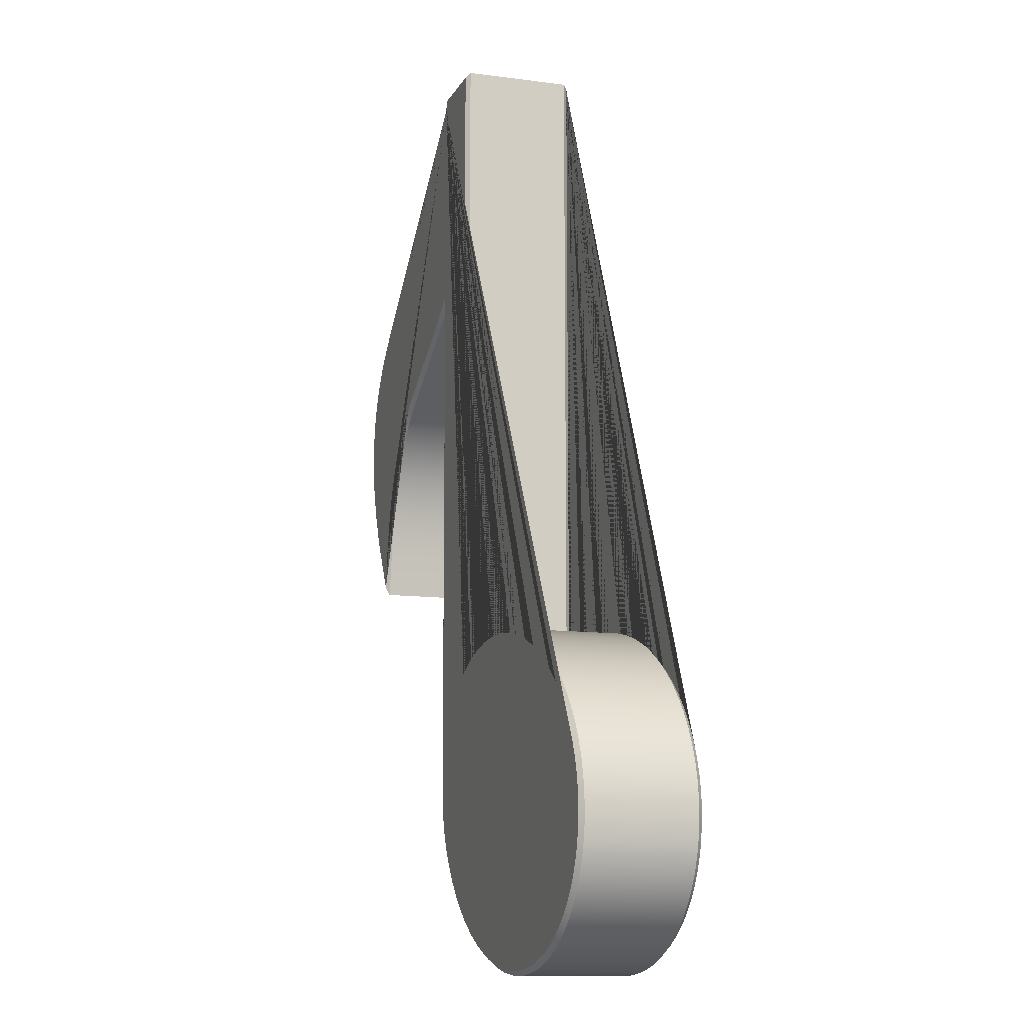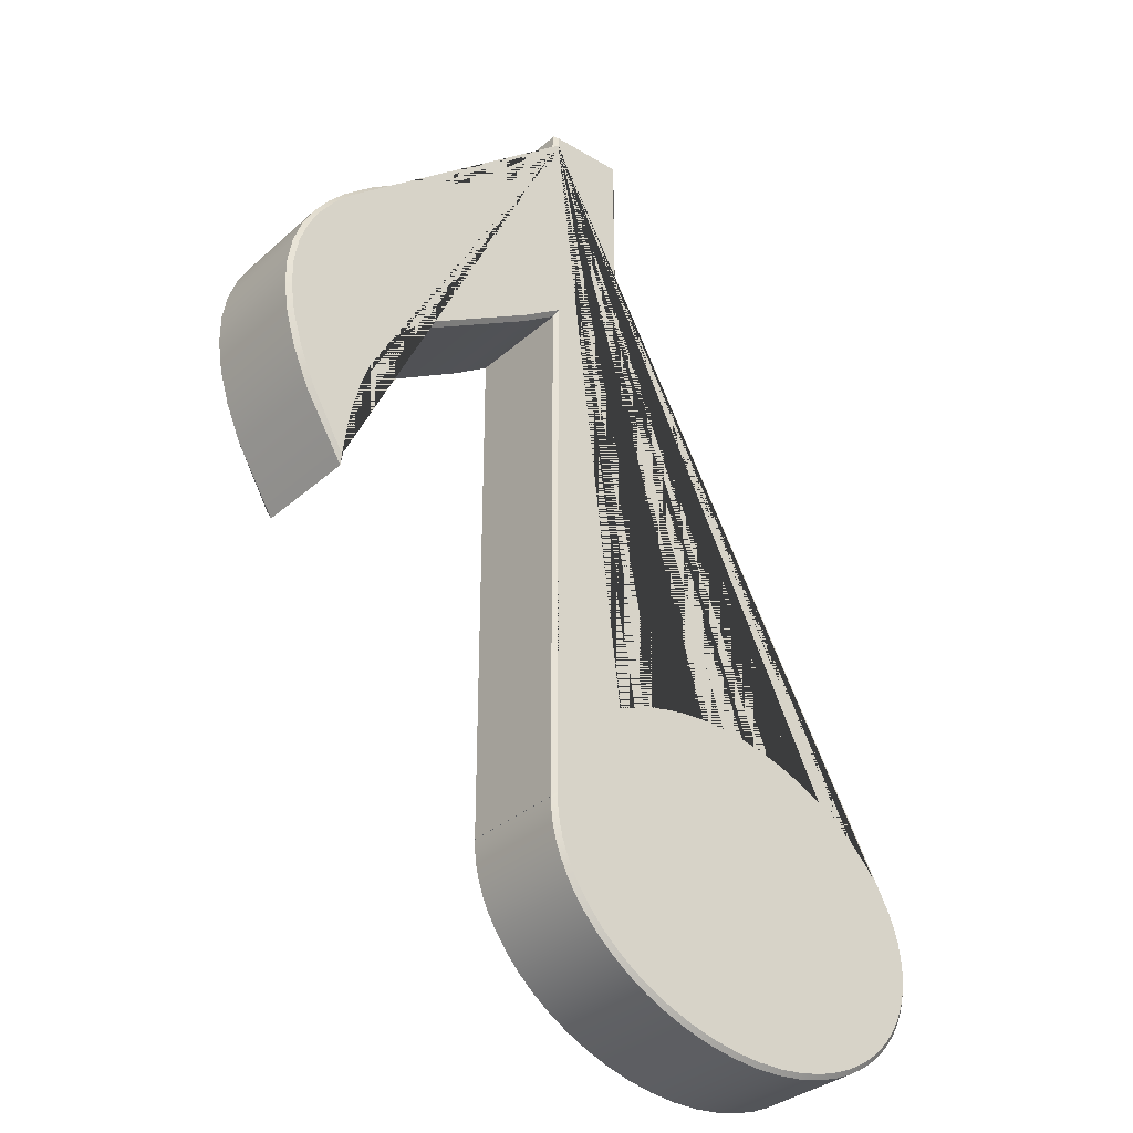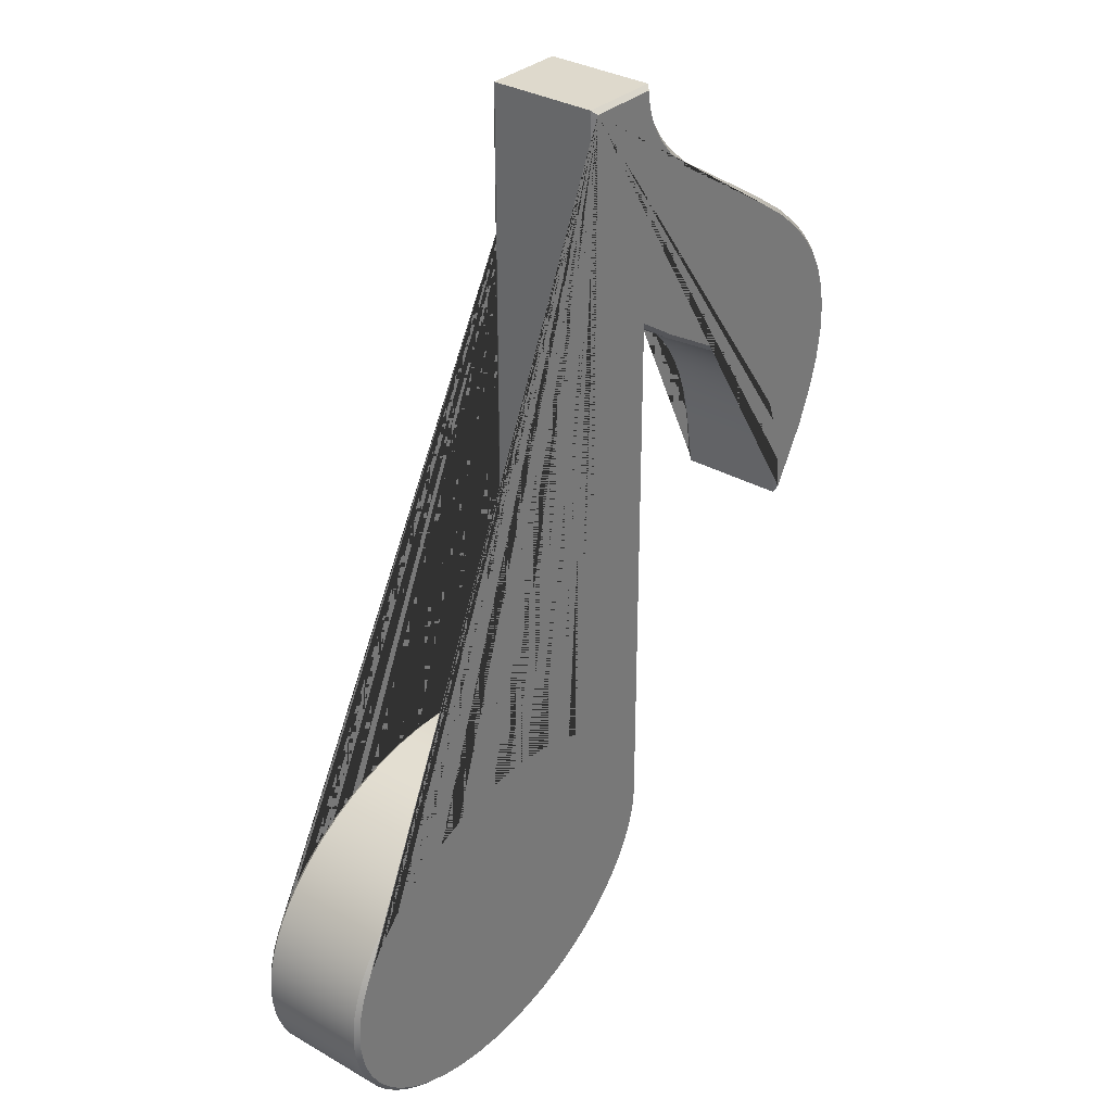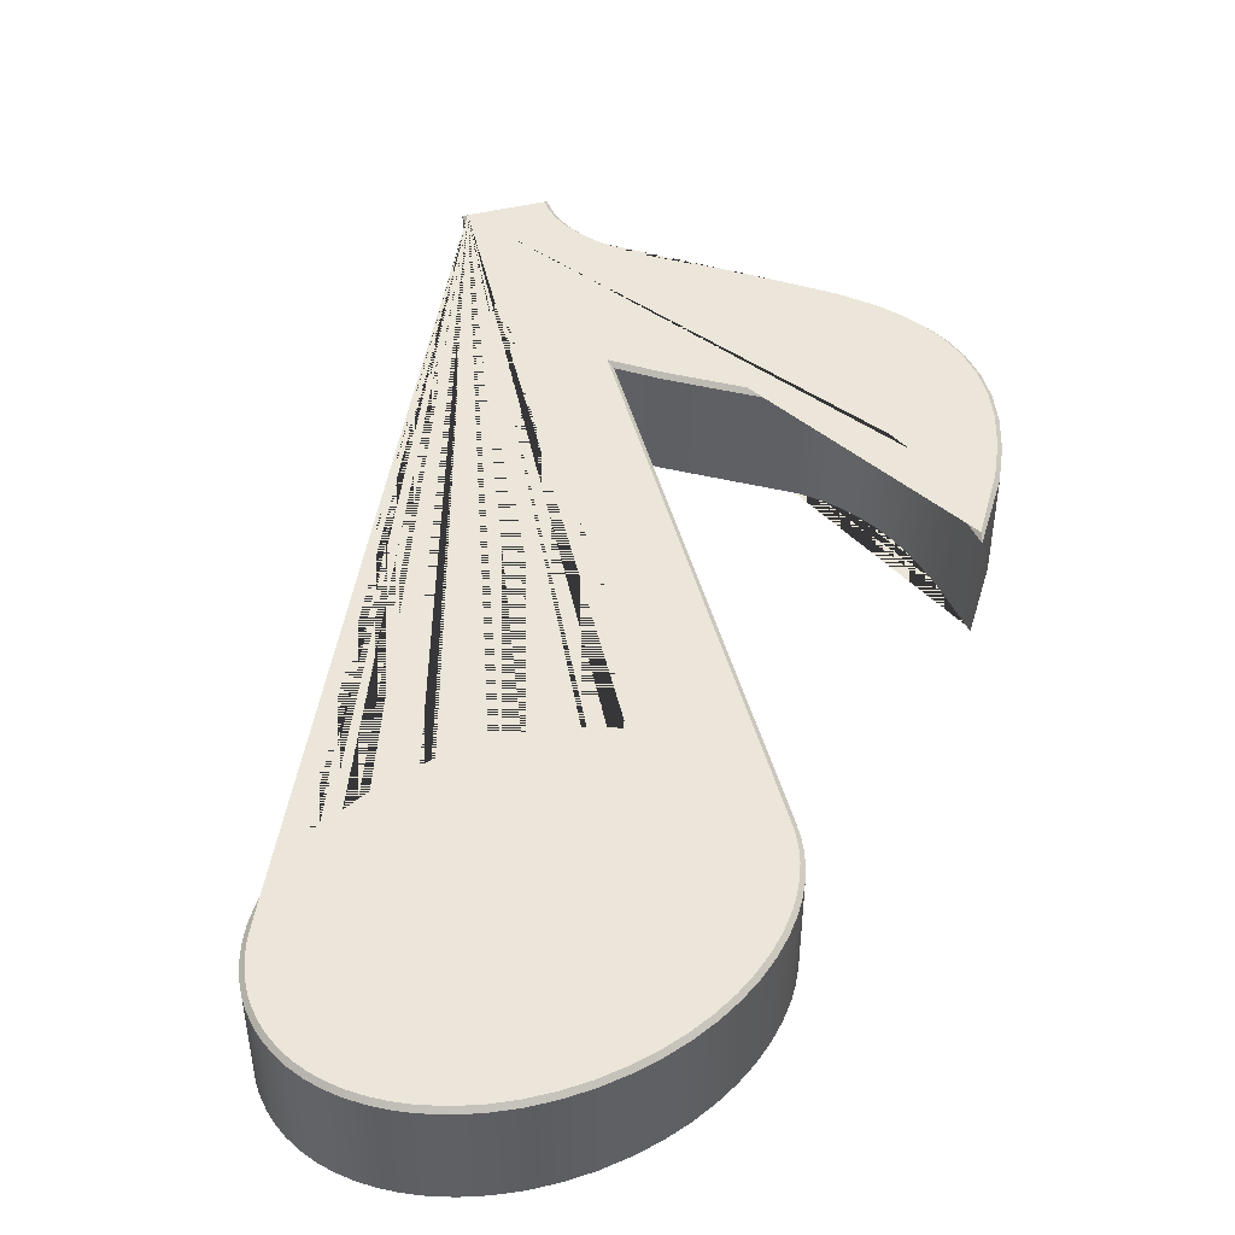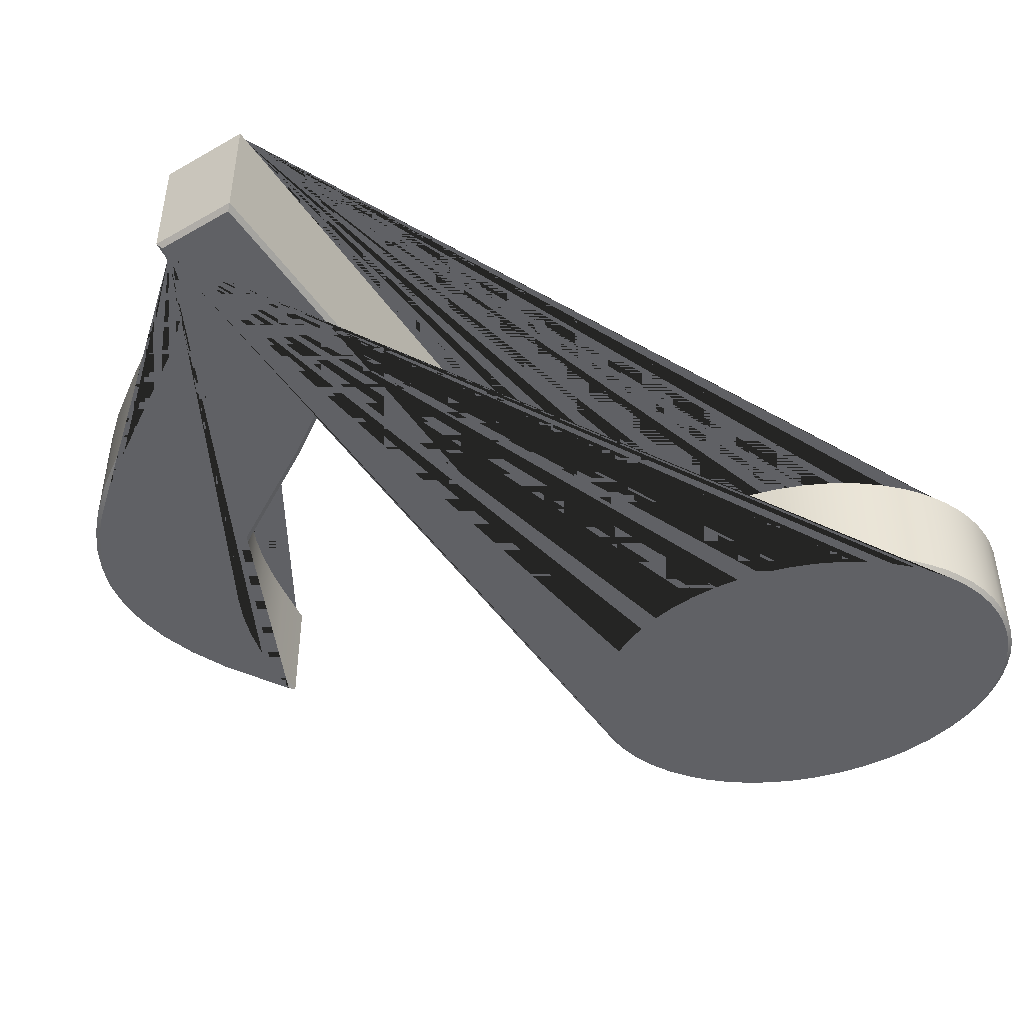
<metadata>
{"format":"obj","ext":"obj","renderer":"f3d","projection":"perspective","resolution":1024,"background":"white","views":[{"elev":-11.3,"azim":-108.0,"up":"+Y"},{"elev":-33.0,"azim":140.4,"up":"+Y"},{"elev":32.2,"azim":-51.2,"up":"+Y"},{"elev":47.1,"azim":-15.1,"up":"+Z"},{"elev":-47.5,"azim":-147.0,"up":"+Z"}]}
</metadata>
<code>
v 292.2 464 -7.876
v 269.5 464 -7.876
v 269.5 282.4 -7.876
v 266.3 284 -7.876
v 261 285.9 -7.876
v 255.3 287.5 -7.876
v 249.3 288.5 -7.876
v 242.1 289 -7.876
v 234.6 288.8 -7.876
v 228 288.1 -7.876
v 221.4 286.8 -7.876
v 213.8 284.6 -7.876
v 206.7 281.7 -7.876
v 200.1 278.3 -7.876
v 194 274.4 -7.876
v 188.6 270 -7.876
v 183.8 265.2 -7.876
v 180.7 261.3 -7.876
v 178 257.4 -7.876
v 175.8 253.2 -7.876
v 174 249 -7.876
v 172.7 244.6 -7.876
v 172 240.2 -7.876
v 171.8 235.8 -7.876
v 172 232.8 -7.876
v 172.8 228.3 -7.876
v 173.6 225.4 -7.876
v 175.3 221.3 -7.876
v 177.5 217.4 -7.876
v 180.2 213.8 -7.876
v 183.3 210.5 -7.876
v 186.8 207.5 -7.876
v 190.6 204.8 -7.876
v 194.8 202.5 -7.876
v 199.3 200.5 -7.876
v 205.8 198.4 -7.876
v 212.6 197 -7.876
v 219.8 196.2 -7.876
v 227.3 196.2 -7.876
v 234.9 196.9 -7.876
v 242.7 198.3 -7.876
v 249.6 200.3 -7.876
v 256.2 202.9 -7.876
v 262.4 205.9 -7.876
v 268.1 209.3 -7.876
v 273.3 213.2 -7.876
v 277.9 217.4 -7.876
v 282 222 -7.876
v 285.5 226.7 -7.876
v 287.6 230.5 -7.876
v 289.4 234.3 -7.876
v 290.8 238.3 -7.876
v 291.7 242.3 -7.876
v 292.2 246.3 -7.876
v 292.2 249.2 -7.876
v 292.3 249.2 -7.876
v 292.2 397.3 -7.876
v 302.2 390.6 -7.876
v 333.4 372.4 -7.876
v 337.6 369 -7.876
v 341.5 365.1 -7.876
v 345.1 360.7 -7.876
v 348.3 355.6 -7.876
v 351.2 349.8 -7.876
v 353.6 343 -7.876
v 355.6 335.2 -7.876
v 356.7 329.3 -7.876
v 358.6 317.3 -7.876
v 369.8 335.7 -7.876
v 374.1 345.9 -7.876
v 376.9 355.2 -7.876
v 378.2 363.7 -7.876
v 378.2 371.6 -7.876
v 376.9 378.8 -7.876
v 374.5 385.5 -7.876
v 371.2 391.5 -7.876
v 367.1 397.1 -7.876
v 362.3 402.2 -7.876
v 354 409.1 -7.876
v 341.8 417.4 -7.876
v 308.7 438.1 -7.876
v 301.7 444.1 -7.876
v 298 448.4 -7.876
v 295.1 452.9 -7.876
v 294 455.2 -7.876
v 293.2 457.7 -7.876
v 292.6 460.2 -7.876
v 292.2 464 -37.88
v 269.5 464 -37.88
v 269.5 282.4 -37.88
v 266.3 284 -37.88
v 261 285.9 -37.88
v 255.3 287.5 -37.88
v 249.3 288.5 -37.88
v 242.1 289 -37.88
v 234.6 288.8 -37.88
v 228 288.1 -37.88
v 221.4 286.8 -37.88
v 213.8 284.6 -37.88
v 206.7 281.7 -37.88
v 200.1 278.3 -37.88
v 194 274.4 -37.88
v 188.6 270 -37.88
v 183.8 265.2 -37.88
v 180.7 261.3 -37.88
v 178 257.4 -37.88
v 175.8 253.2 -37.88
v 174 249 -37.88
v 172.7 244.6 -37.88
v 172 240.2 -37.88
v 171.8 235.8 -37.88
v 172 232.8 -37.88
v 172.8 228.3 -37.88
v 173.6 225.4 -37.88
v 175.3 221.3 -37.88
v 177.5 217.4 -37.88
v 180.2 213.8 -37.88
v 183.3 210.5 -37.88
v 186.8 207.5 -37.88
v 190.6 204.8 -37.88
v 194.8 202.5 -37.88
v 199.3 200.5 -37.88
v 205.8 198.4 -37.88
v 212.6 197 -37.88
v 219.8 196.2 -37.88
v 227.3 196.2 -37.88
v 234.9 196.9 -37.88
v 242.7 198.3 -37.88
v 249.6 200.3 -37.88
v 256.2 202.9 -37.88
v 262.4 205.9 -37.88
v 268.1 209.3 -37.88
v 273.3 213.2 -37.88
v 277.9 217.4 -37.88
v 282 222 -37.88
v 285.5 226.7 -37.88
v 287.6 230.5 -37.88
v 289.4 234.3 -37.88
v 290.8 238.3 -37.88
v 291.7 242.3 -37.88
v 292.2 246.3 -37.88
v 292.2 249.2 -37.88
v 292.3 249.2 -37.88
v 292.2 397.3 -37.88
v 302.2 390.6 -37.88
v 333.4 372.4 -37.88
v 337.6 369 -37.88
v 341.5 365.1 -37.88
v 345.1 360.7 -37.88
v 348.3 355.6 -37.88
v 351.2 349.8 -37.88
v 353.6 343 -37.88
v 355.6 335.2 -37.88
v 356.7 329.3 -37.88
v 358.6 317.3 -37.88
v 369.8 335.7 -37.88
v 374.1 345.9 -37.88
v 376.9 355.2 -37.88
v 378.2 363.7 -37.88
v 378.2 371.6 -37.88
v 376.9 378.8 -37.88
v 374.5 385.5 -37.88
v 371.2 391.5 -37.88
v 367.1 397.1 -37.88
v 362.3 402.2 -37.88
v 354 409.1 -37.88
v 341.8 417.4 -37.88
v 308.7 438.1 -37.88
v 301.7 444.1 -37.88
v 298 448.4 -37.88
v 295.1 452.9 -37.88
v 294 455.2 -37.88
v 293.2 457.7 -37.88
v 292.6 460.2 -37.88
o Extrude.9
f 88 89 2 1
f 89 90 3 2
f 90 91 4 3
f 91 92 5 4
f 92 93 6 5
f 93 94 7 6
f 94 95 8 7
f 95 96 9 8
f 96 97 10 9
f 97 98 11 10
f 98 99 12 11
f 99 100 13 12
f 100 101 14 13
f 101 102 15 14
f 102 103 16 15
f 103 104 17 16
f 104 105 18 17
f 105 106 19 18
f 106 107 20 19
f 107 108 21 20
f 108 109 22 21
f 109 110 23 22
f 110 111 24 23
f 111 112 25 24
f 112 113 26 25
f 113 114 27 26
f 114 115 28 27
f 115 116 29 28
f 116 117 30 29
f 117 118 31 30
f 118 119 32 31
f 119 120 33 32
f 120 121 34 33
f 121 122 35 34
f 122 123 36 35
f 123 124 37 36
f 124 125 38 37
f 125 126 39 38
f 126 127 40 39
f 127 128 41 40
f 128 129 42 41
f 129 130 43 42
f 130 131 44 43
f 131 132 45 44
f 132 133 46 45
f 133 134 47 46
f 134 135 48 47
f 135 136 49 48
f 136 137 50 49
f 137 138 51 50
f 138 139 52 51
f 139 140 53 52
f 140 141 54 53
f 141 142 55 54
f 142 143 56 55
f 143 144 57 56
f 144 145 58 57
f 145 146 59 58
f 146 147 60 59
f 147 148 61 60
f 148 149 62 61
f 149 150 63 62
f 150 151 64 63
f 151 152 65 64
f 152 153 66 65
f 153 154 67 66
f 154 155 68 67
f 155 156 69 68
f 156 157 70 69
f 157 158 71 70
f 158 159 72 71
f 159 160 73 72
f 160 161 74 73
f 161 162 75 74
f 162 163 76 75
f 163 164 77 76
f 164 165 78 77
f 165 166 79 78
f 166 167 80 79
f 167 168 81 80
f 168 169 82 81
f 169 170 83 82
f 170 171 84 83
f 171 172 85 84
f 172 173 86 85
f 173 174 87 86
f 174 88 1 87
v 172.7 244.6 -7.876
v 172.8 228.3 -7.876
v 291.1 462.8 -6.676
v 270.7 462.8 -6.676
v 270.7 280.5 -6.676
v 265.9 282.9 -6.676
v 260.6 284.8 -6.676
v 255 286.3 -6.676
v 249.2 287.3 -6.676
v 242.1 287.8 -6.676
v 234.7 287.6 -6.676
v 228.2 286.9 -6.676
v 221.7 285.6 -6.676
v 214.2 283.4 -6.676
v 207.2 280.6 -6.676
v 200.7 277.3 -6.676
v 194.7 273.4 -6.676
v 189.4 269.1 -6.676
v 184.7 264.4 -6.676
v 181.6 260.6 -6.676
v 179 256.7 -6.676
v 176.8 252.7 -6.676
v 175.1 248.6 -6.676
v 173.9 244.3 -6.676
v 173.2 240.1 -6.676
v 173 235.8 -6.676
v 173.2 232.9 -6.676
v 173.9 228.6 -6.676
v 174.7 225.8 -6.676
v 176.4 221.8 -6.676
v 178.5 218 -6.676
v 181.1 214.6 -6.676
v 184.1 211.4 -6.676
v 187.5 208.5 -6.676
v 191.3 205.9 -6.676
v 195.4 203.6 -6.676
v 199.8 201.6 -6.676
v 206.1 199.6 -6.676
v 212.8 198.1 -6.676
v 219.9 197.4 -6.676
v 227.2 197.4 -6.676
v 234.7 198 -6.676
v 242.4 199.5 -6.676
v 249.3 201.5 -6.676
v 255.7 204 -6.676
v 261.8 206.9 -6.676
v 267.4 210.3 -6.676
v 272.5 214.1 -6.676
v 277.1 218.3 -6.676
v 281.1 222.7 -6.676
v 284.5 227.4 -6.676
v 286.6 231 -6.676
v 288.3 234.8 -6.676
v 289.6 238.6 -6.676
v 290.5 242.5 -6.676
v 291 246.4 -6.676
v 291 250.4 -6.676
v 291.1 250.4 -6.676
v 291.1 399.5 -6.676
v 302.9 391.7 -6.676
v 334.1 373.4 -6.676
v 338.4 369.9 -6.676
v 342.4 365.9 -6.676
v 346.1 361.4 -6.676
v 349.4 356.2 -6.676
v 352.3 350.2 -6.676
v 354.7 343.3 -6.676
v 356.8 335.4 -6.676
v 357.9 329.5 -6.676
v 359.1 319.6 -6.676
v 368.7 336.3 -6.676
v 373 346.3 -6.676
v 375.7 355.4 -6.676
v 377 363.8 -6.676
v 377 371.5 -6.676
v 375.7 378.5 -6.676
v 373.4 385 -6.676
v 370.2 390.9 -6.676
v 366.2 396.3 -6.676
v 361.4 401.3 -6.676
v 353.3 408.2 -6.676
v 341.2 416.4 -6.676
v 307.9 437.2 -6.676
v 300.9 443.3 -6.676
v 297 447.6 -6.676
v 294 452.3 -6.676
v 292.9 454.8 -6.676
v 292 457.3 -6.676
v 291.4 460 -6.676
o Rounding_1
f 2 178 177 1
f 3 179 178 2
f 4 180 179 3
f 5 181 180 4
f 6 182 181 5
f 7 183 182 6
f 8 184 183 7
f 9 185 184 8
f 10 186 185 9
f 11 187 186 10
f 12 188 187 11
f 13 189 188 12
f 14 190 189 13
f 15 191 190 14
f 16 192 191 15
f 17 193 192 16
f 18 194 193 17
f 19 195 194 18
f 20 196 195 19
f 21 197 196 20
f 175 198 197 21
f 23 199 198 175
f 24 200 199 23
f 25 201 200 24
f 176 202 201 25
f 27 203 202 176
f 28 204 203 27
f 29 205 204 28
f 30 206 205 29
f 31 207 206 30
f 32 208 207 31
f 33 209 208 32
f 34 210 209 33
f 35 211 210 34
f 36 212 211 35
f 37 213 212 36
f 38 214 213 37
f 39 215 214 38
f 40 216 215 39
f 41 217 216 40
f 42 218 217 41
f 43 219 218 42
f 44 220 219 43
f 45 221 220 44
f 46 222 221 45
f 47 223 222 46
f 48 224 223 47
f 49 225 224 48
f 50 226 225 49
f 51 227 226 50
f 52 228 227 51
f 53 229 228 52
f 54 230 229 53
f 55 231 230 54
f 56 232 231 55
f 57 233 232 56
f 58 234 233 57
f 59 235 234 58
f 60 236 235 59
f 61 237 236 60
f 62 238 237 61
f 63 239 238 62
f 64 240 239 63
f 65 241 240 64
f 66 242 241 65
f 67 243 242 66
f 68 244 243 67
f 69 245 244 68
f 70 246 245 69
f 71 247 246 70
f 72 248 247 71
f 73 249 248 72
f 74 250 249 73
f 75 251 250 74
f 76 252 251 75
f 77 253 252 76
f 78 254 253 77
f 79 255 254 78
f 80 256 255 79
f 81 257 256 80
f 82 258 257 81
f 83 259 258 82
f 84 260 259 83
f 85 261 260 84
f 86 262 261 85
f 87 263 262 86
f 1 177 263 87
o Cap_1
f 178 179 180 181 182 183 184 185 186 187 188 189 190 191 192 193 194 195 196 197 198 199 200 201 202 203 204 205 206 207 208 209 210 211 212 213 214 215 216 217 218 219 220 221 222 223 224 225 226 227 228 229 230 231 232 233 234 235 236 237 238 239 240 241 242 243 244 245 246 247 248 249 250 251 252 253 254 255 256 257 258 259 260 261 262 263 177
v 172.7 244.6 -37.88
v 172.8 228.3 -37.88
v 291.1 462.8 -39.08
v 270.7 462.8 -39.08
v 270.7 280.5 -39.08
v 265.9 282.9 -39.08
v 260.6 284.8 -39.08
v 255 286.3 -39.08
v 249.2 287.3 -39.08
v 242.1 287.8 -39.08
v 234.7 287.6 -39.08
v 228.2 286.9 -39.08
v 221.7 285.6 -39.08
v 214.2 283.4 -39.08
v 207.2 280.6 -39.08
v 200.7 277.3 -39.08
v 194.7 273.4 -39.08
v 189.4 269.1 -39.08
v 184.7 264.4 -39.08
v 181.6 260.6 -39.08
v 179 256.7 -39.08
v 176.8 252.7 -39.08
v 175.1 248.6 -39.08
v 173.9 244.3 -39.08
v 173.2 240.1 -39.08
v 173 235.8 -39.08
v 173.2 232.9 -39.08
v 173.9 228.6 -39.08
v 174.7 225.8 -39.08
v 176.4 221.8 -39.08
v 178.5 218 -39.08
v 181.1 214.6 -39.08
v 184.1 211.4 -39.08
v 187.5 208.5 -39.08
v 191.3 205.9 -39.08
v 195.4 203.6 -39.08
v 199.8 201.6 -39.08
v 206.1 199.6 -39.08
v 212.8 198.1 -39.08
v 219.9 197.4 -39.08
v 227.2 197.4 -39.08
v 234.7 198 -39.08
v 242.4 199.5 -39.08
v 249.3 201.5 -39.08
v 255.7 204 -39.08
v 261.8 206.9 -39.08
v 267.4 210.3 -39.08
v 272.5 214.1 -39.08
v 277.1 218.3 -39.08
v 281.1 222.7 -39.08
v 284.5 227.4 -39.08
v 286.6 231 -39.08
v 288.3 234.8 -39.08
v 289.6 238.6 -39.08
v 290.5 242.5 -39.08
v 291 246.4 -39.08
v 291 250.4 -39.08
v 291.1 250.4 -39.08
v 291.1 399.5 -39.08
v 302.9 391.7 -39.08
v 334.1 373.4 -39.08
v 338.4 369.9 -39.08
v 342.4 365.9 -39.08
v 346.1 361.4 -39.08
v 349.4 356.2 -39.08
v 352.3 350.2 -39.08
v 354.7 343.3 -39.08
v 356.8 335.4 -39.08
v 357.9 329.5 -39.08
v 359.1 319.6 -39.08
v 368.7 336.3 -39.08
v 373 346.3 -39.08
v 375.7 355.4 -39.08
v 377 363.8 -39.08
v 377 371.5 -39.08
v 375.7 378.5 -39.08
v 373.4 385 -39.08
v 370.2 390.9 -39.08
v 366.2 396.3 -39.08
v 361.4 401.3 -39.08
v 353.3 408.2 -39.08
v 341.2 416.4 -39.08
v 307.9 437.2 -39.08
v 300.9 443.3 -39.08
v 297 447.6 -39.08
v 294 452.3 -39.08
v 292.9 454.8 -39.08
v 292 457.3 -39.08
v 291.4 460 -39.08
o Rounding_2
f 266 267 89 88
f 267 268 90 89
f 268 269 91 90
f 269 270 92 91
f 270 271 93 92
f 271 272 94 93
f 272 273 95 94
f 273 274 96 95
f 274 275 97 96
f 275 276 98 97
f 276 277 99 98
f 277 278 100 99
f 278 279 101 100
f 279 280 102 101
f 280 281 103 102
f 281 282 104 103
f 282 283 105 104
f 283 284 106 105
f 284 285 107 106
f 285 286 108 107
f 286 287 264 108
f 287 288 110 264
f 288 289 111 110
f 289 290 112 111
f 290 291 265 112
f 291 292 114 265
f 292 293 115 114
f 293 294 116 115
f 294 295 117 116
f 295 296 118 117
f 296 297 119 118
f 297 298 120 119
f 298 299 121 120
f 299 300 122 121
f 300 301 123 122
f 301 302 124 123
f 302 303 125 124
f 303 304 126 125
f 304 305 127 126
f 305 306 128 127
f 306 307 129 128
f 307 308 130 129
f 308 309 131 130
f 309 310 132 131
f 310 311 133 132
f 311 312 134 133
f 312 313 135 134
f 313 314 136 135
f 314 315 137 136
f 315 316 138 137
f 316 317 139 138
f 317 318 140 139
f 318 319 141 140
f 319 320 142 141
f 320 321 143 142
f 321 322 144 143
f 322 323 145 144
f 323 324 146 145
f 324 325 147 146
f 325 326 148 147
f 326 327 149 148
f 327 328 150 149
f 328 329 151 150
f 329 330 152 151
f 330 331 153 152
f 331 332 154 153
f 332 333 155 154
f 333 334 156 155
f 334 335 157 156
f 335 336 158 157
f 336 337 159 158
f 337 338 160 159
f 338 339 161 160
f 339 340 162 161
f 340 341 163 162
f 341 342 164 163
f 342 343 165 164
f 343 344 166 165
f 344 345 167 166
f 345 346 168 167
f 346 347 169 168
f 347 348 170 169
f 348 349 171 170
f 349 350 172 171
f 350 351 173 172
f 351 352 174 173
f 352 266 88 174
o Cap_2
f 352 351 350 349 348 347 346 345 344 343 342 341 340 339 338 337 336 335 334 333 332 331 330 329 328 327 326 325 324 323 322 321 320 319 318 317 316 315 314 313 312 311 310 309 308 307 306 305 304 303 302 301 300 299 298 297 296 295 294 293 292 291 290 289 288 287 286 285 284 283 282 281 280 279 278 277 276 275 274 273 272 271 270 269 268 267 266

</code>
